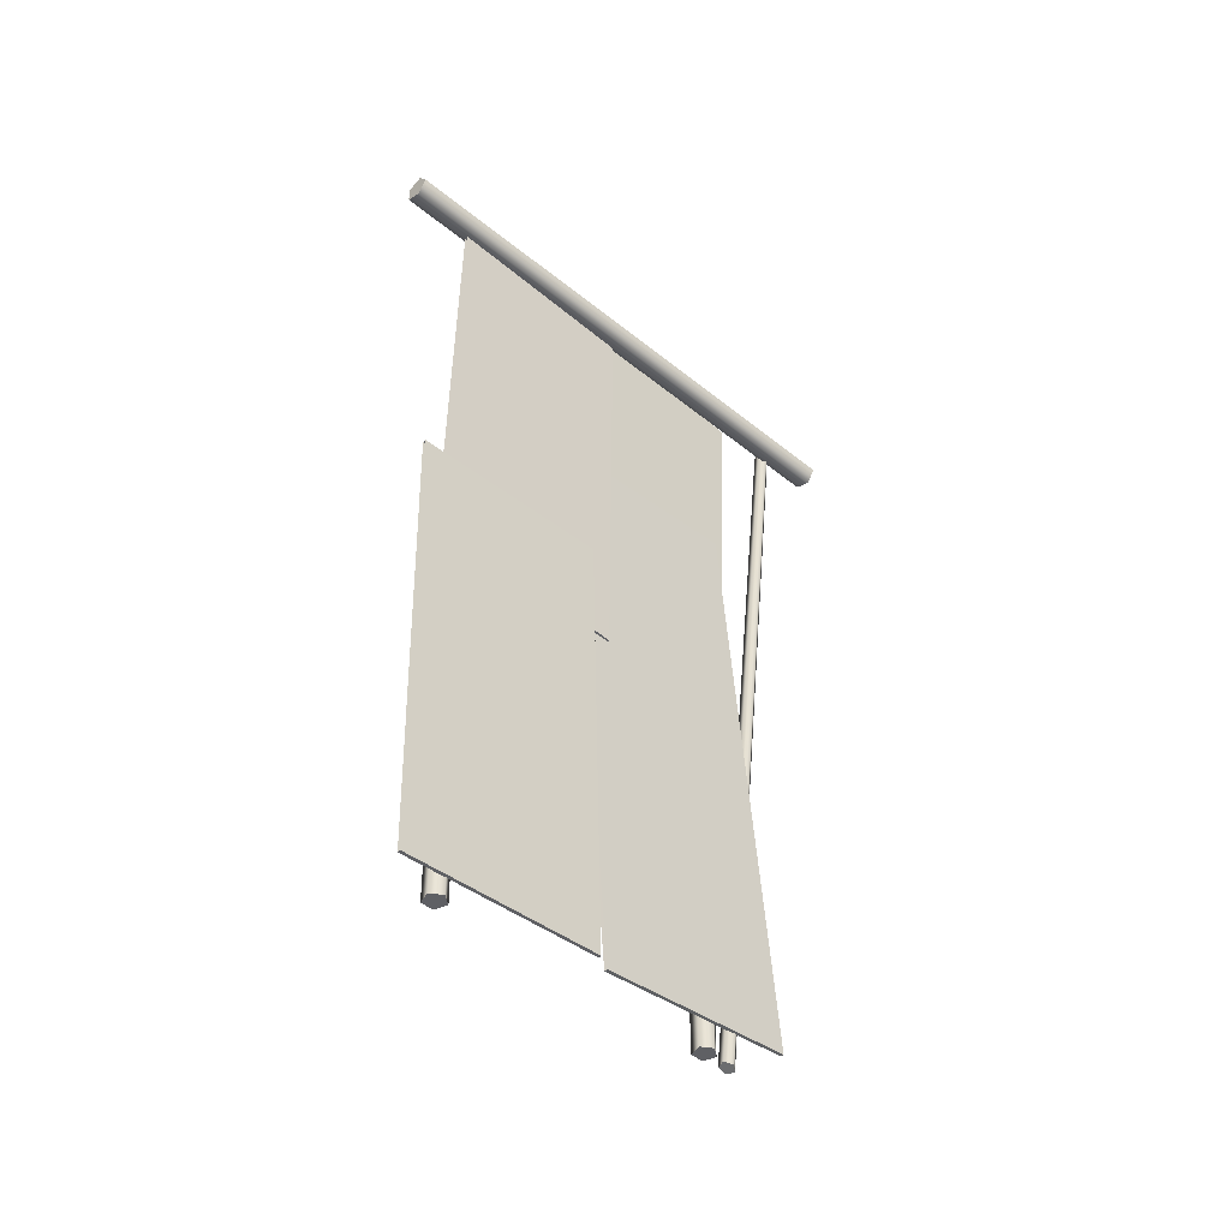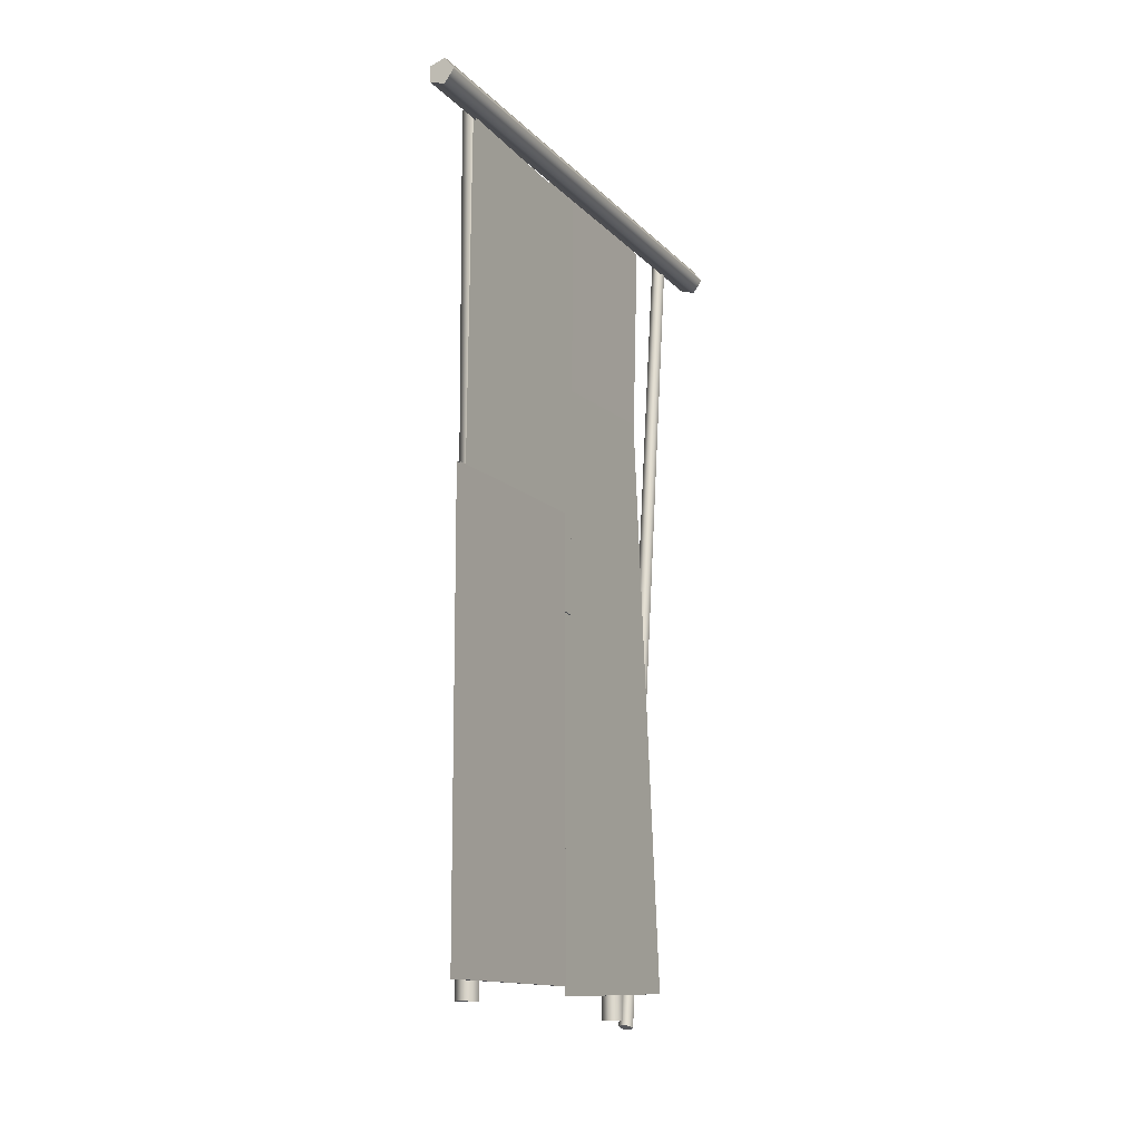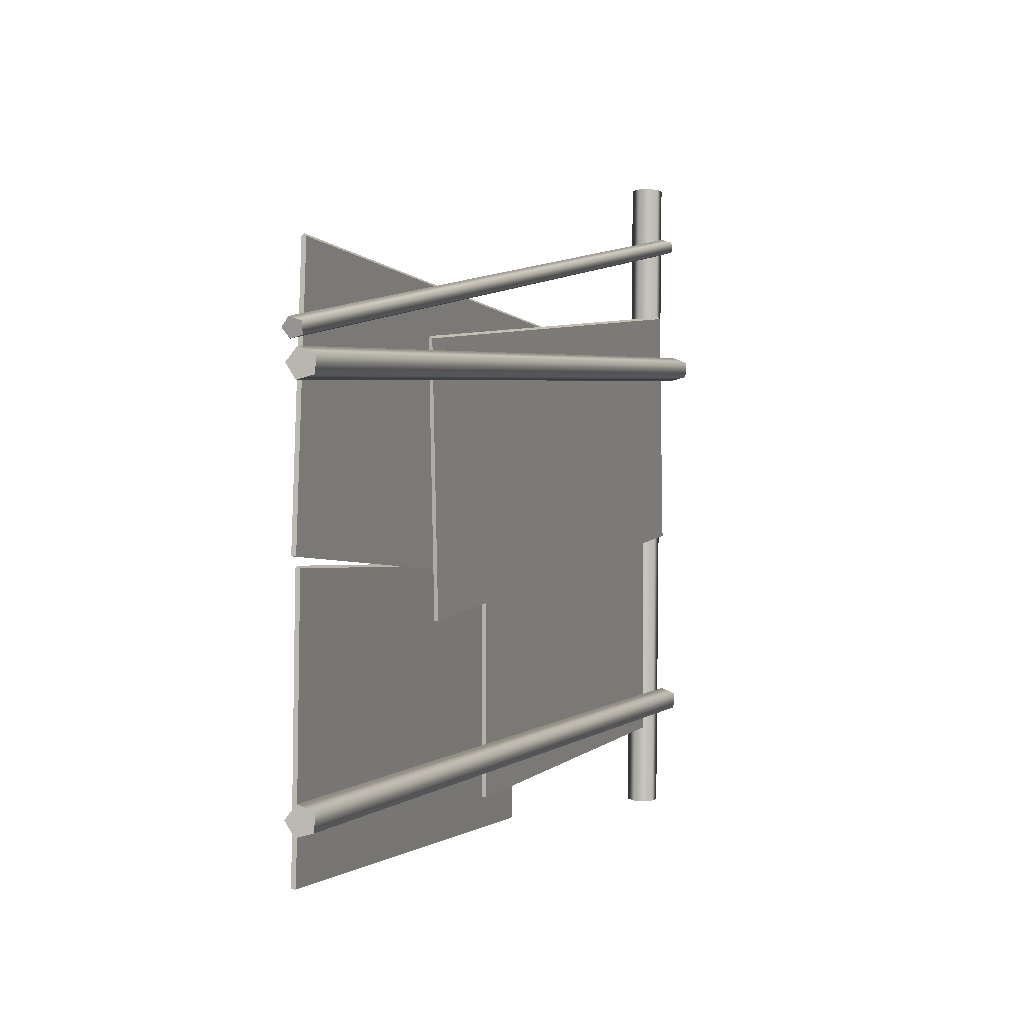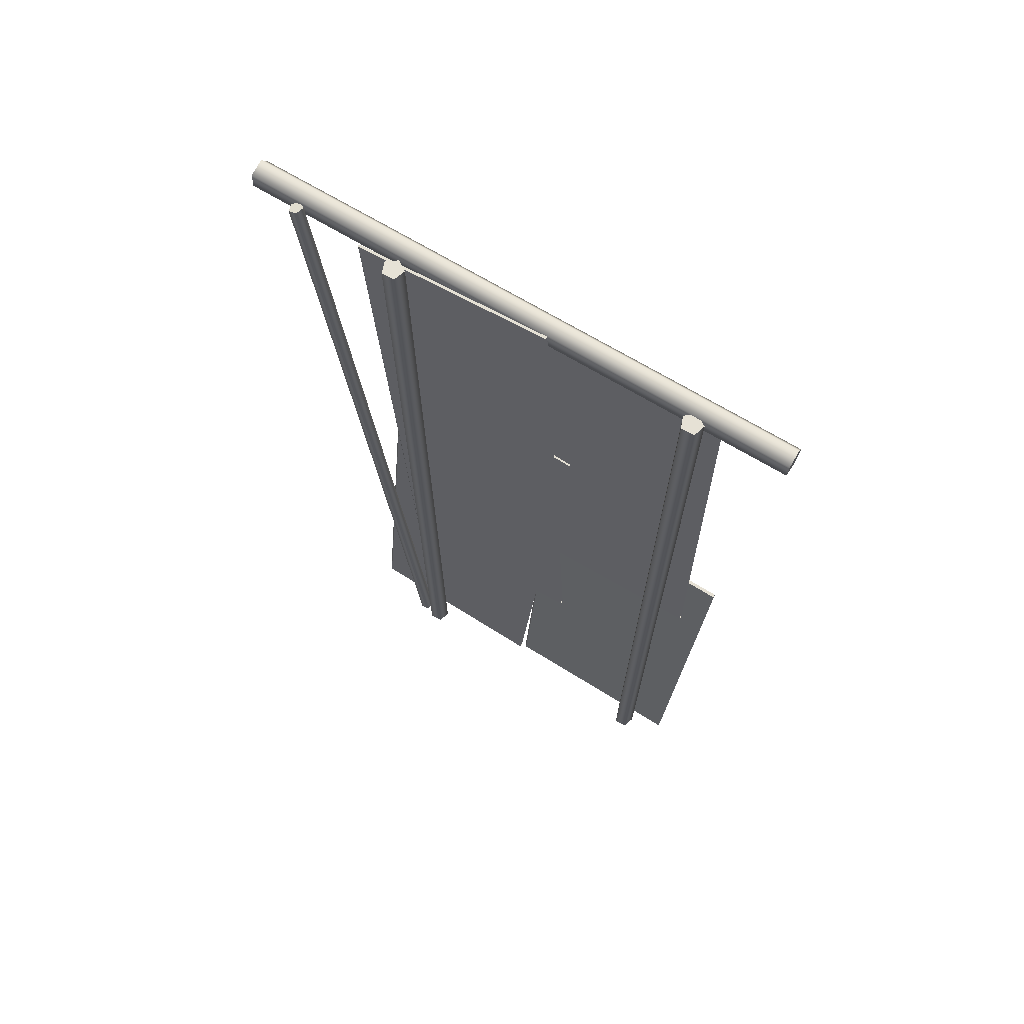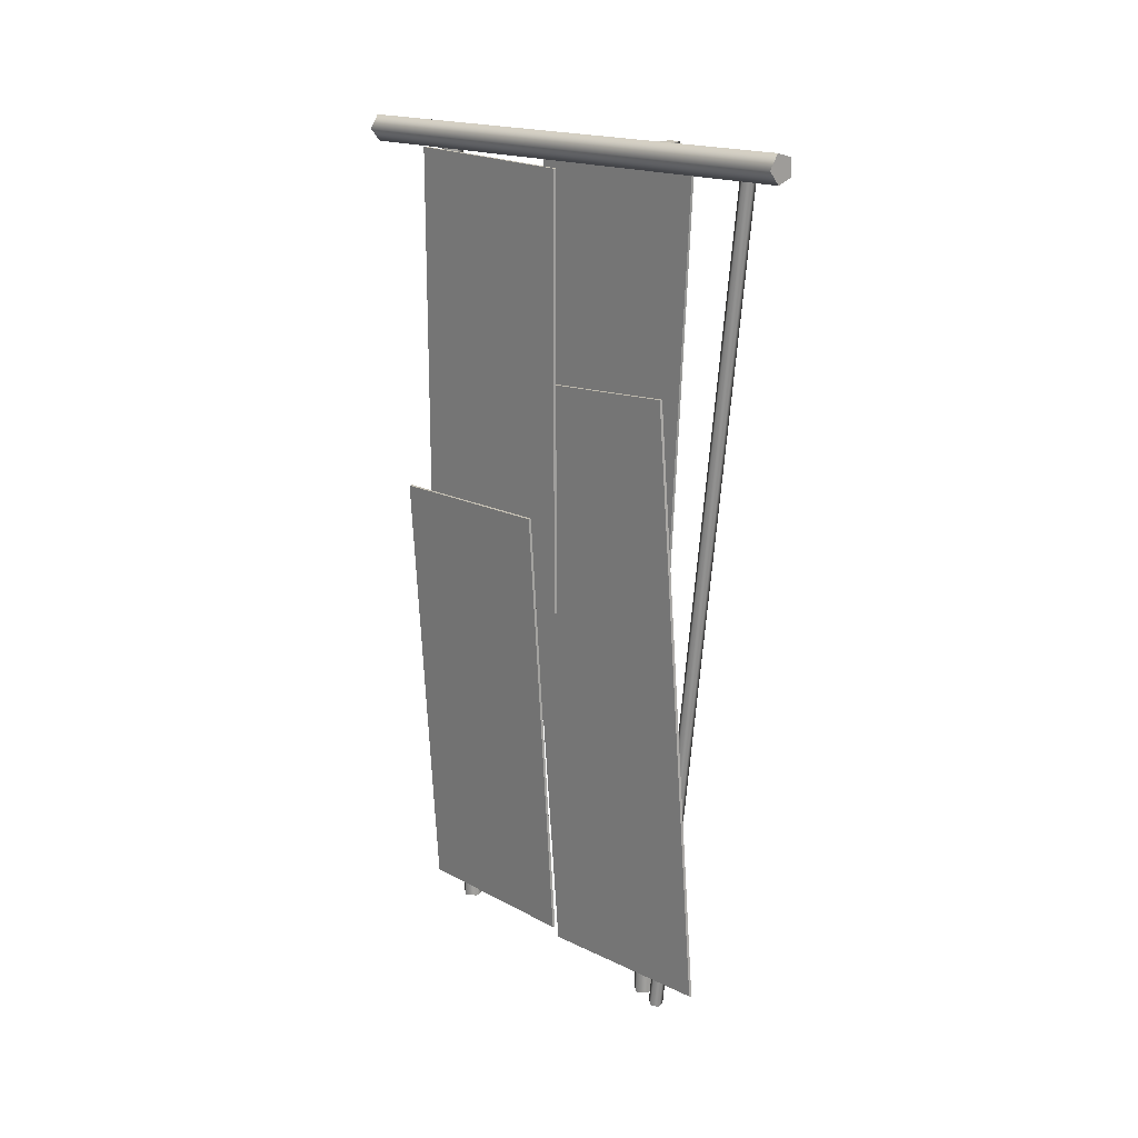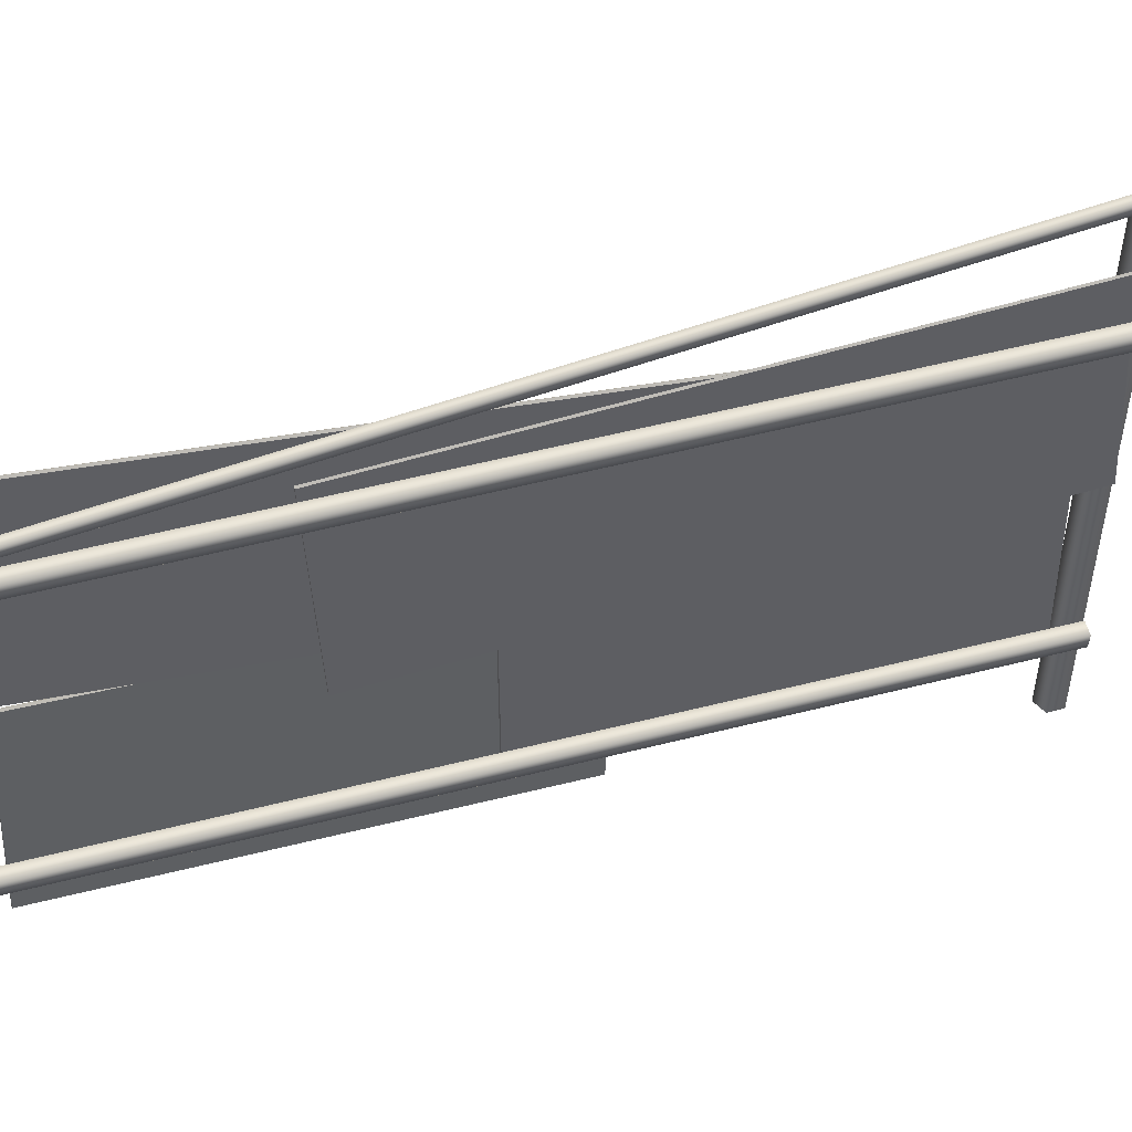
<metadata>
{"format":"obj","ext":"obj","renderer":"f3d","projection":"perspective","resolution":1024,"background":"white","views":[{"elev":-47.0,"azim":46.8,"up":"+Z"},{"elev":-16.8,"azim":27.6,"up":"+Z"},{"elev":2.2,"azim":-161.4,"up":"+Y"},{"elev":65.7,"azim":-58.8,"up":"+Z"},{"elev":19.0,"azim":139.1,"up":"+Z"},{"elev":44.1,"azim":-107.8,"up":"+Y"}]}
</metadata>
<code>
v -0.05513 1.718 -5.349
v -0.04288 1.709 -5.35
v 0.02914 1.561 -2.382
v -0.05513 1.718 -5.349
v 0.02914 1.561 -2.382
v 0.01679 1.569 -2.382
v -0.05041 0.4344 -2.995
v -0.02862 0.4344 -2.995
v -0.02882 1.748 -3.002
v -0.04117 1.756 -3.002
v -0.05011 1.745 -3.002
v -0.05041 0.4344 -2.995
v -0.05011 1.745 -3.002
v -0.04017 1.76 -0.09227
v -0.04047 0.4496 -0.08544
v -0.01887 1.763 -0.09237
v -0.02882 1.748 -3.002
v -0.02862 0.4344 -2.995
v -0.01867 0.4496 -0.08554
v -0.04017 1.76 -0.09227
v -0.05011 1.745 -3.002
v -0.04117 1.756 -3.002
v -0.03123 1.771 -0.09237
v -0.03123 1.771 -0.09237
v -0.04117 1.756 -3.002
v -0.02882 1.748 -3.002
v -0.01887 1.763 -0.09237
v -0.01887 1.763 -0.09237
v -0.01867 0.4496 -0.08554
v -0.04047 0.4496 -0.08544
v -0.03123 1.771 -0.09237
v -0.04017 1.76 -0.09227
v 0.01679 1.569 -2.382
v 0.02914 1.561 -2.382
v 0.02392 0.2491 -2.447
v 0.002122 0.2491 -2.447
v 0.007747 1.558 -2.382
v 0.002122 0.2491 -2.447
v -0.0698 0.3975 -5.415
v -0.06417 1.707 -5.35
v 0.007747 1.558 -2.382
v -0.04288 1.709 -5.35
v -0.0481 0.3974 -5.416
v 0.02392 0.2491 -2.447
v 0.02914 1.561 -2.382
v -0.06417 1.707 -5.35
v -0.05513 1.718 -5.349
v 0.01679 1.569 -2.382
v 0.007747 1.558 -2.382
v -0.0481 0.3974 -5.416
v -0.04288 1.709 -5.35
v -0.05513 1.718 -5.349
v -0.0698 0.3975 -5.415
v -0.06417 1.707 -5.35
v -0.07121 1.759 -5.407
v -0.04941 1.759 -5.407
v -0.04961 3.068 -5.291
v -0.06196 3.076 -5.29
v -0.071 3.065 -5.291
v -0.07121 1.759 -5.407
v -0.071 3.065 -5.291
v -0.05754 2.716 -1.37
v -0.05775 1.411 -1.486
v -0.03625 2.719 -1.37
v -0.04961 3.068 -5.291
v -0.04941 1.759 -5.407
v -0.03595 1.411 -1.486
v -0.05754 2.716 -1.37
v -0.071 3.065 -5.291
v -0.06196 3.076 -5.29
v -0.0485 2.727 -1.369
v -0.0485 2.727 -1.369
v -0.06196 3.076 -5.29
v -0.04961 3.068 -5.291
v -0.03625 2.719 -1.37
v -0.03625 2.719 -1.37
v -0.03595 1.411 -1.486
v -0.05775 1.411 -1.486
v -0.0485 2.727 -1.369
v -0.05754 2.716 -1.37
v -0.1041 1.375 -3.827
v -0.08567 1.375 -3.827
v -0.08587 2.686 -3.901
v -0.09491 2.694 -3.901
v -0.1039 2.683 -3.901
v -0.1041 1.375 -3.827
v -0.1039 2.683 -3.901
v -0.1053 2.904 0.02977
v -0.1055 1.595 0.1032
v -0.08728 2.907 0.02947
v -0.08587 2.686 -3.901
v -0.08567 1.375 -3.827
v -0.08698 1.595 0.103
v -0.1053 2.904 0.02977
v -0.1039 2.683 -3.901
v -0.09491 2.694 -3.901
v -0.09622 2.915 0.02907
v -0.09622 2.915 0.02907
v -0.09491 2.694 -3.901
v -0.08587 2.686 -3.901
v -0.08728 2.907 0.02947
v -0.08728 2.907 0.02947
v -0.08698 1.595 0.103
v -0.1055 1.595 0.1032
v -0.09622 2.915 0.02907
v -0.1053 2.904 0.02977
v -0.118 2.612 -5.494
v -0.1619 2.671 0.1345
v -0.2416 2.641 0.1369
v -0.1977 2.582 -5.492
v -0.1977 2.582 -5.492
v -0.2416 2.641 0.1369
v -0.2376 2.556 0.1346
v -0.1939 2.497 -5.494
v -0.1939 2.497 -5.494
v -0.2376 2.556 0.1346
v -0.1557 2.534 0.131
v -0.1118 2.475 -5.498
v -0.1118 2.475 -5.498
v -0.1557 2.534 0.131
v -0.1088 2.605 0.1309
v -0.06498 2.546 -5.498
v -0.06498 2.546 -5.498
v -0.1088 2.605 0.1309
v -0.1619 2.671 0.1345
v -0.118 2.612 -5.494
v -0.1118 2.475 -5.498
v -0.06498 2.546 -5.498
v -0.1939 2.497 -5.494
v -0.1977 2.582 -5.492
v -0.118 2.612 -5.494
v -0.1088 2.605 0.1309
v -0.1557 2.534 0.131
v -0.1619 2.671 0.1345
v -0.2416 2.641 0.1369
v -0.2376 2.556 0.1346
v -0.1145 0.7632 -5.509
v -0.1106 0.6734 0.06603
v -0.1903 0.6437 0.06774
v -0.1943 0.7335 -5.507
v -0.1943 0.7335 -5.507
v -0.1903 0.6437 0.06774
v -0.1867 0.5588 0.06322
v -0.1906 0.6486 -5.512
v -0.1906 0.6486 -5.512
v -0.1867 0.5588 0.06322
v -0.1048 0.536 0.0587
v -0.1087 0.6258 -5.516
v -0.1087 0.6258 -5.516
v -0.1048 0.536 0.0587
v -0.05775 0.6068 0.06041
v -0.06156 0.6966 -5.515
v -0.06156 0.6966 -5.515
v -0.05775 0.6068 0.06041
v -0.1106 0.6734 0.06603
v -0.1145 0.7632 -5.509
v -0.1087 0.6258 -5.516
v -0.06156 0.6966 -5.515
v -0.1906 0.6486 -5.512
v -0.1943 0.7335 -5.507
v -0.1145 0.7632 -5.509
v -0.05775 0.6068 0.06041
v -0.1048 0.536 0.0587
v -0.1106 0.6734 0.06603
v -0.1903 0.6437 0.06774
v -0.1867 0.5588 0.06322
v -0.1004 2.729 -5.545
v -0.09963 3.384 0.1072
v -0.1539 3.365 0.1155
v -0.1545 2.711 -5.536
v -0.1545 2.711 -5.536
v -0.1539 3.365 0.1155
v -0.1512 3.31 0.1315
v -0.1519 2.655 -5.52
v -0.1519 2.655 -5.52
v -0.1512 3.31 0.1315
v -0.09541 3.294 0.1332
v -0.09612 2.639 -5.519
v -0.09612 2.639 -5.519
v -0.09541 3.294 0.1332
v -0.06357 3.34 0.1183
v -0.06427 2.685 -5.534
v -0.06427 2.685 -5.534
v -0.06357 3.34 0.1183
v -0.09963 3.384 0.1072
v -0.1004 2.729 -5.545
v -0.09612 2.639 -5.519
v -0.06427 2.685 -5.534
v -0.1519 2.655 -5.52
v -0.1545 2.711 -5.536
v -0.1004 2.729 -5.545
v -0.06357 3.34 0.1183
v -0.09541 3.294 0.1332
v -0.09963 3.384 0.1072
v -0.1539 3.365 0.1155
v -0.1512 3.31 0.1315
v 0.01608 0.00301 -0.08504
v 0.0194 3.684 0.01732
v -0.08195 3.683 0.05388
v -0.08527 0.00186 -0.04848
v -0.08527 0.00186 -0.04848
v -0.08195 3.683 0.05388
v -0.07854 3.679 0.1616
v -0.08185 -0.00186 0.0592
v -0.08185 -0.00186 0.0592
v -0.07854 3.679 0.1616
v 0.02502 3.678 0.1916
v 0.02171 -0.00301 0.08924
v 0.02171 -0.00301 0.08924
v 0.02502 3.678 0.1916
v 0.0856 3.681 0.1024
v 0.08228 -9.946e-08 3.985e-05
v 0.08228 -9.946e-08 3.985e-05
v 0.0856 3.681 0.1024
v 0.0194 3.684 0.01732
v 0.01608 0.00301 -0.08504
v 0.08228 -9.946e-08 3.985e-05
v 0.01608 0.00301 -0.08504
v -0.08527 0.00186 -0.04848
v -0.08185 -0.00186 0.0592
v 0.02171 -0.00301 0.08924
v -0.08195 3.683 0.05388
v 0.0194 3.684 0.01732
v 0.0856 3.681 0.1024
v -0.07854 3.679 0.1616
v 0.02502 3.678 0.1916
g Gate_door_01_25215_267
f 1 3 2
f 4 6 5
f 7 9 8
f 9 7 10
f 10 7 11
f 12 14 13
f 12 15 14
f 16 18 17
f 16 19 18
f 20 22 21
f 20 23 22
f 24 26 25
f 24 27 26
f 28 30 29
f 30 28 31
f 30 31 32
f 33 35 34
f 35 33 36
f 36 33 37
f 38 40 39
f 38 41 40
f 42 44 43
f 42 45 44
f 46 48 47
f 46 49 48
f 50 52 51
f 52 50 53
f 52 53 54
f 55 57 56
f 57 55 58
f 58 55 59
f 60 62 61
f 60 63 62
f 64 66 65
f 64 67 66
f 68 70 69
f 68 71 70
f 72 74 73
f 72 75 74
f 76 78 77
f 78 76 79
f 78 79 80
f 81 83 82
f 83 81 84
f 84 81 85
f 86 88 87
f 86 89 88
f 90 92 91
f 90 93 92
f 94 96 95
f 94 97 96
f 98 100 99
f 98 101 100
f 102 104 103
f 104 102 105
f 104 105 106
f 107 109 108
f 107 110 109
f 111 113 112
f 111 114 113
f 115 117 116
f 115 118 117
f 119 121 120
f 119 122 121
f 123 125 124
f 123 126 125
f 127 129 128
f 129 130 128
f 130 131 128
f 132 134 133
f 134 135 133
f 135 136 133
f 137 139 138
f 137 140 139
f 141 143 142
f 141 144 143
f 145 147 146
f 145 148 147
f 149 151 150
f 149 152 151
f 153 155 154
f 153 156 155
f 157 159 158
f 159 160 158
f 160 161 158
f 162 164 163
f 164 165 163
f 165 166 163
f 167 169 168
f 167 170 169
f 171 173 172
f 171 174 173
f 175 177 176
f 175 178 177
f 179 181 180
f 179 182 181
f 183 185 184
f 183 186 185
f 187 189 188
f 189 190 188
f 190 191 188
f 192 194 193
f 194 195 193
f 195 196 193
f 197 199 198
f 197 200 199
f 201 203 202
f 201 204 203
f 205 207 206
f 205 208 207
f 209 211 210
f 209 212 211
f 213 215 214
f 213 216 215
f 217 219 218
f 219 217 220
f 220 217 221
f 222 224 223
f 224 222 225
f 224 225 226

</code>
